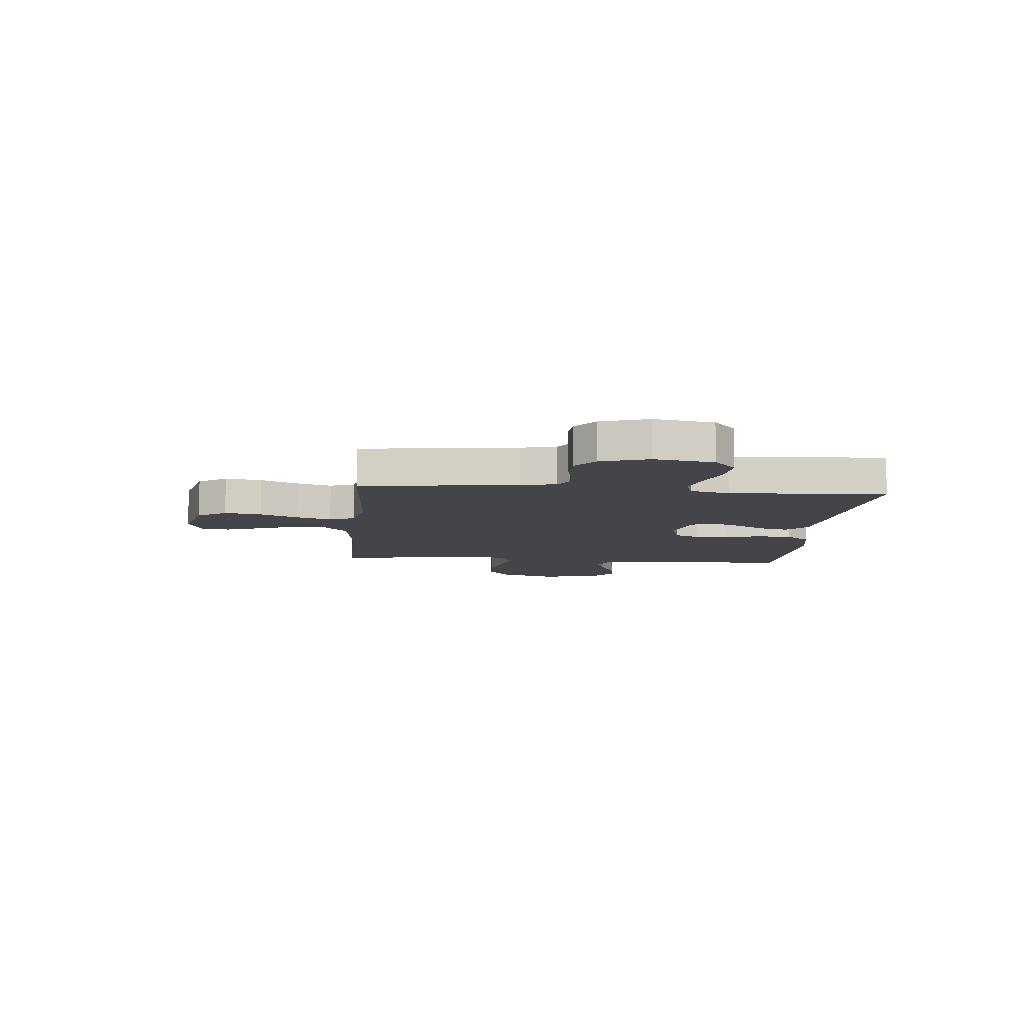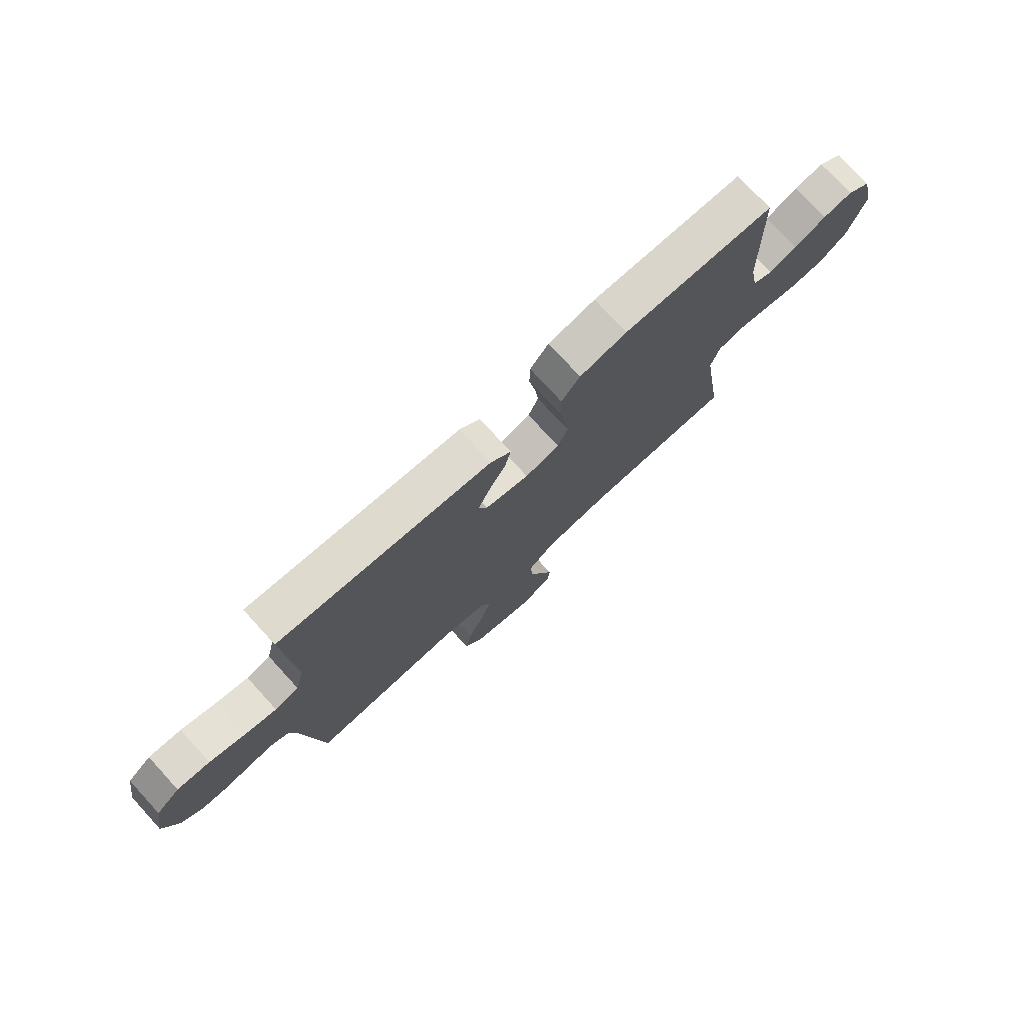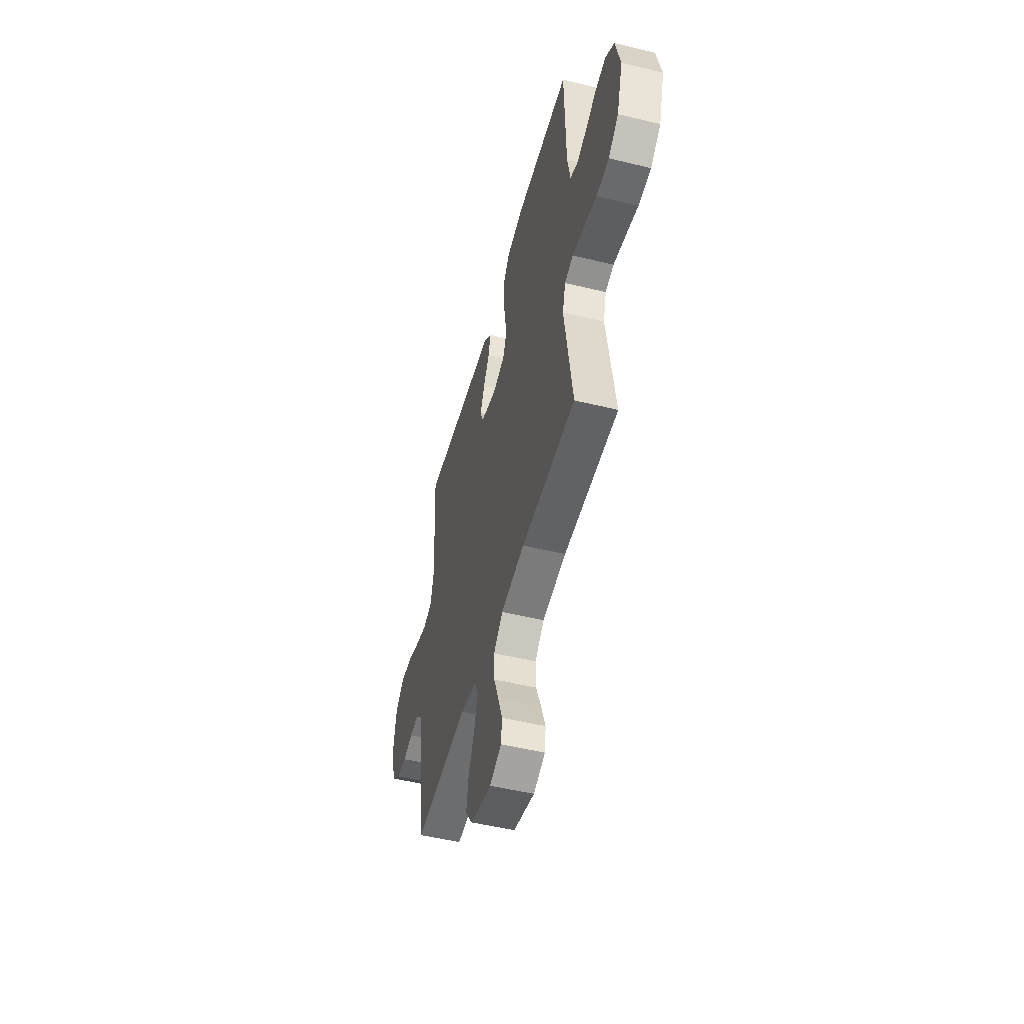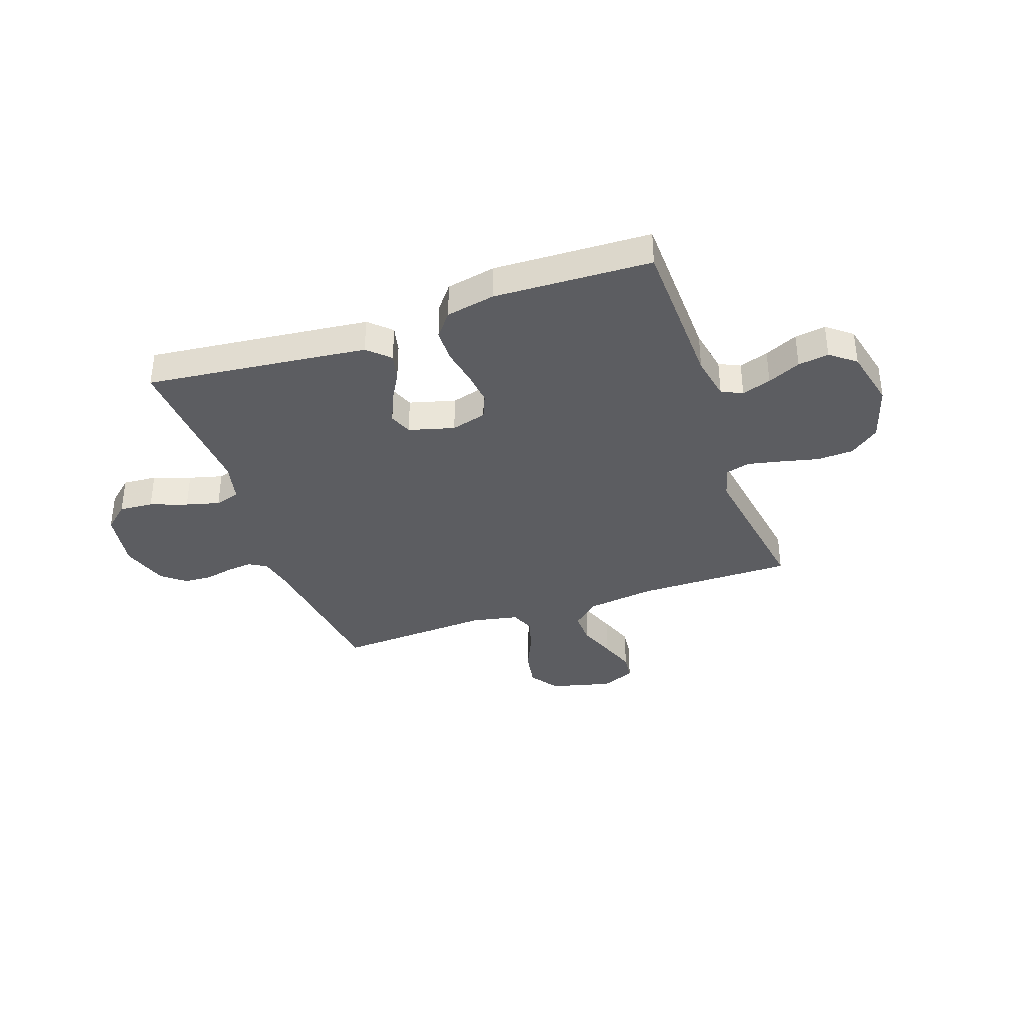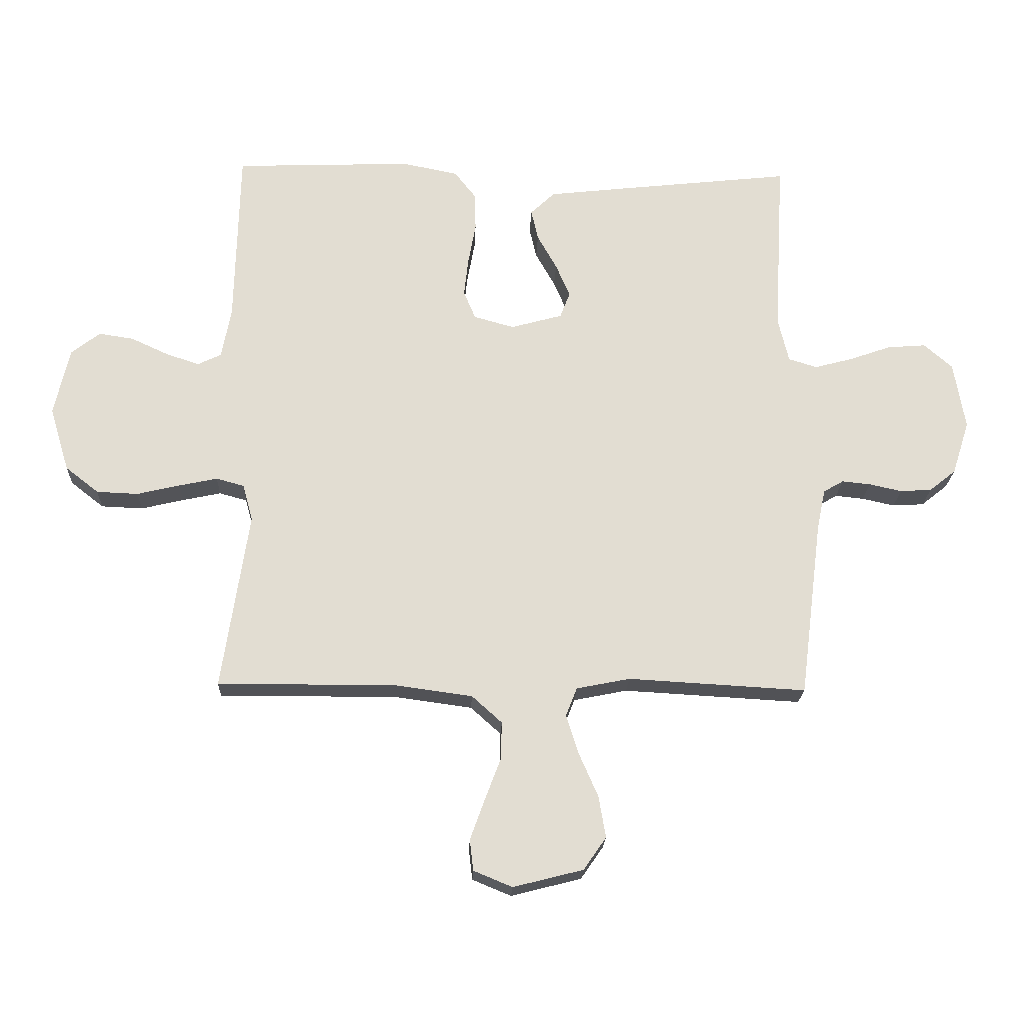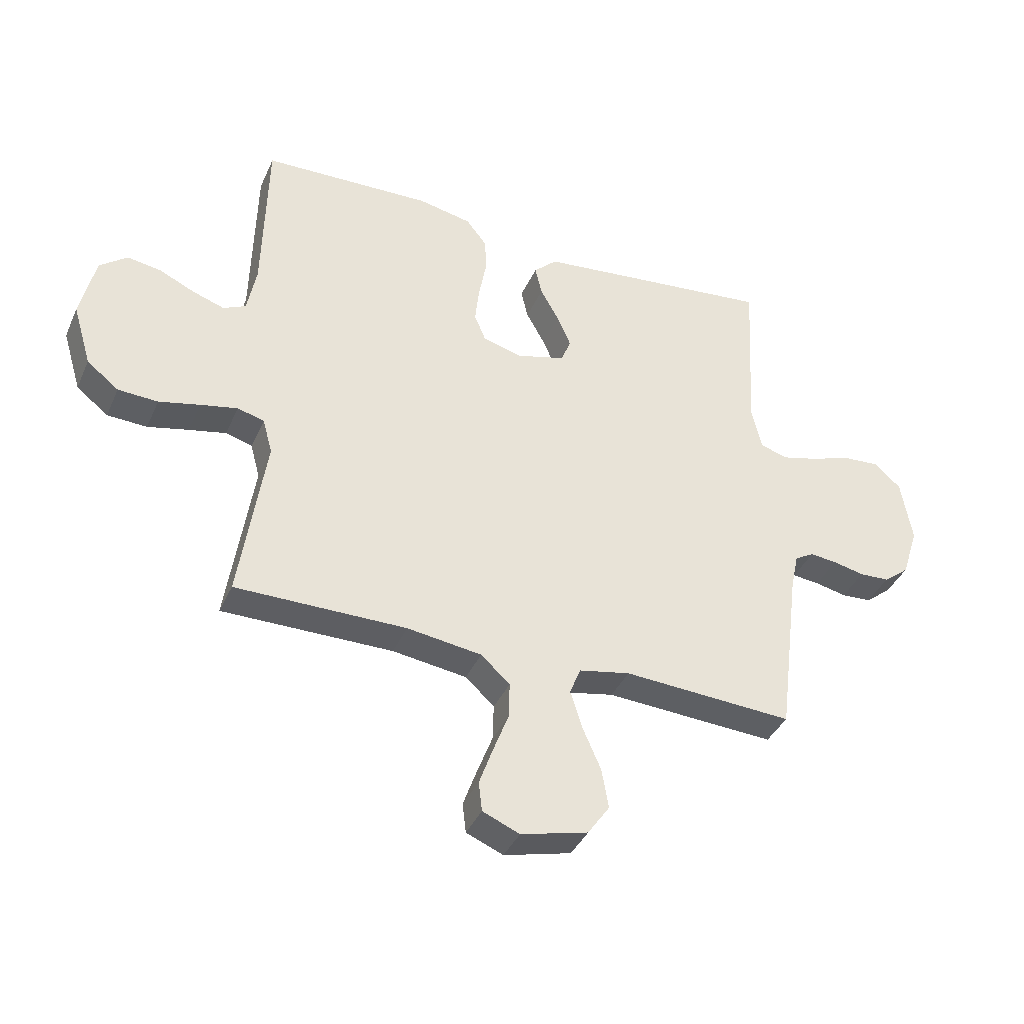
<metadata>
{"format":"obj","ext":"obj","renderer":"f3d","projection":"perspective","resolution":1024,"background":"white","views":[{"elev":-9.0,"azim":-95.2,"up":"+Y"},{"elev":76.1,"azim":-42.5,"up":"+Z"},{"elev":-50.7,"azim":75.1,"up":"+Z"},{"elev":-36.4,"azim":19.3,"up":"+Y"},{"elev":-21.2,"azim":177.8,"up":"+Z"},{"elev":-38.8,"azim":157.6,"up":"+Z"}]}
</metadata>
<code>
v 0.5 0.07 0.5
v 0.507 0.07 0.2
v 0.523 0.07 0.114
v 0.563 0.07 0.095
v 0.619 0.07 0.114
v 0.682 0.07 0.143
v 0.741 0.07 0.152
v 0.789 0.07 0.114
v 0.815 0.07 0
v 0.782 0.07 -0.109
v 0.726 0.07 -0.153
v 0.656 0.07 -0.156
v 0.584 0.07 -0.139
v 0.519 0.07 -0.125
v 0.472 0.07 -0.138
v 0.455 0.07 -0.2
v 0.5 0.07 -0.5
v 0.2 0.07 -0.499
v 0.069 0.07 -0.517
v 0.018 0.07 -0.563
v 0.02 0.07 -0.627
v 0.047 0.07 -0.698
v 0.071 0.07 -0.765
v 0.065 0.07 -0.817
v 0 0.07 -0.844
v -0.118 0.07 -0.814
v -0.156 0.07 -0.759
v -0.144 0.07 -0.689
v -0.112 0.07 -0.616
v -0.091 0.07 -0.549
v -0.11 0.07 -0.501
v -0.2 0.07 -0.483
v -0.5 0.07 -0.5
v -0.538 0.07 -0.2
v -0.552 0.07 -0.133
v -0.586 0.07 -0.113
v -0.634 0.07 -0.118
v -0.689 0.07 -0.13
v -0.742 0.07 -0.127
v -0.787 0.07 -0.091
v -0.816 0.07 0
v -0.797 0.07 0.114
v -0.749 0.07 0.156
v -0.684 0.07 0.151
v -0.613 0.07 0.126
v -0.549 0.07 0.109
v -0.501 0.07 0.124
v -0.483 0.07 0.2
v -0.5 0.07 0.5
v -0.2 0.07 0.467
v -0.076 0.07 0.453
v -0.035 0.07 0.414
v -0.047 0.07 0.362
v -0.08 0.07 0.303
v -0.104 0.07 0.247
v -0.087 0.07 0.203
v 0 0.07 0.179
v 0.068 0.07 0.198
v 0.088 0.07 0.246
v 0.081 0.07 0.31
v 0.068 0.07 0.381
v 0.069 0.07 0.445
v 0.106 0.07 0.492
v 0.2 0.07 0.511
v 0.5 0 0.5
v 0.507 0 0.2
v 0.523 0 0.114
v 0.563 0 0.095
v 0.619 0 0.114
v 0.682 0 0.143
v 0.741 0 0.152
v 0.789 0 0.114
v 0.815 0 0
v 0.782 0 -0.109
v 0.726 0 -0.153
v 0.656 0 -0.156
v 0.584 0 -0.139
v 0.519 0 -0.125
v 0.472 0 -0.138
v 0.455 0 -0.2
v 0.5 0 -0.5
v 0.2 0 -0.499
v 0.069 0 -0.517
v 0.018 0 -0.563
v 0.02 0 -0.627
v 0.047 0 -0.698
v 0.071 0 -0.765
v 0.065 0 -0.817
v 0 0 -0.844
v -0.118 0 -0.814
v -0.156 0 -0.759
v -0.144 0 -0.689
v -0.112 0 -0.616
v -0.091 0 -0.549
v -0.11 0 -0.501
v -0.2 0 -0.483
v -0.5 0 -0.5
v -0.538 0 -0.2
v -0.552 0 -0.133
v -0.586 0 -0.113
v -0.634 0 -0.118
v -0.689 0 -0.13
v -0.742 0 -0.127
v -0.787 0 -0.091
v -0.816 0 0
v -0.797 0 0.114
v -0.749 0 0.156
v -0.684 0 0.151
v -0.613 0 0.126
v -0.549 0 0.109
v -0.501 0 0.124
v -0.483 0 0.2
v -0.5 0 0.5
v -0.2 0 0.467
v -0.076 0 0.453
v -0.035 0 0.414
v -0.047 0 0.362
v -0.08 0 0.303
v -0.104 0 0.247
v -0.087 0 0.203
v 0 0 0.179
v 0.068 0 0.198
v 0.088 0 0.246
v 0.081 0 0.31
v 0.068 0 0.381
v 0.069 0 0.445
v 0.106 0 0.492
v 0.2 0 0.511
f 63 64 1 2
f 60 61 62 63
f 59 60 63 2
f 58 59 2 3
f 57 58 3 4
f 51 52 53 54
f 51 54 55
f 48 49 50 51
f 47 48 51 55
f 46 47 55 56
f 42 43 44 45
f 42 45 46
f 41 42 46
f 37 38 39 40
f 36 37 40 41
f 32 33 34
f 31 32 34 35
f 26 27 28 29
f 26 29 30
f 25 26 30
f 24 25 30
f 21 22 23 24
f 21 24 30 31
f 16 17 18
f 15 16 18 19
f 10 11 12 13
f 10 13 14
f 9 10 14
f 8 9 14 15
f 5 6 7 8
f 4 5 8 15
f 41 46 56 57
f 36 41 57 4
f 35 36 4 15
f 31 35 15 19
f 20 21 31
f 19 20 31
f 66 65 128 127
f 127 126 125 124
f 66 127 124 123
f 67 66 123 122
f 68 67 122 121
f 118 117 116 115
f 119 118 115
f 115 114 113 112
f 119 115 112 111
f 120 119 111 110
f 109 108 107 106
f 110 109 106
f 110 106 105
f 104 103 102 101
f 105 104 101 100
f 98 97 96
f 99 98 96 95
f 93 92 91 90
f 94 93 90
f 94 90 89
f 94 89 88
f 88 87 86 85
f 95 94 88 85
f 82 81 80
f 83 82 80 79
f 77 76 75 74
f 78 77 74
f 78 74 73
f 79 78 73 72
f 72 71 70 69
f 79 72 69 68
f 121 120 110 105
f 68 121 105 100
f 79 68 100 99
f 83 79 99 95
f 95 85 84
f 95 84 83
f 1 65 66 2
f 2 66 67 3
f 3 67 68 4
f 4 68 69 5
f 5 69 70 6
f 6 70 71 7
f 7 71 72 8
f 8 72 73 9
f 9 73 74 10
f 10 74 75 11
f 11 75 76 12
f 12 76 77 13
f 13 77 78 14
f 14 78 79 15
f 15 79 80 16
f 16 80 81 17
f 17 81 82 18
f 18 82 83 19
f 19 83 84 20
f 20 84 85 21
f 21 85 86 22
f 22 86 87 23
f 23 87 88 24
f 24 88 89 25
f 25 89 90 26
f 26 90 91 27
f 27 91 92 28
f 28 92 93 29
f 29 93 94 30
f 30 94 95 31
f 31 95 96 32
f 32 96 97 33
f 33 97 98 34
f 34 98 99 35
f 35 99 100 36
f 36 100 101 37
f 37 101 102 38
f 38 102 103 39
f 39 103 104 40
f 40 104 105 41
f 41 105 106 42
f 42 106 107 43
f 43 107 108 44
f 44 108 109 45
f 45 109 110 46
f 46 110 111 47
f 47 111 112 48
f 48 112 113 49
f 49 113 114 50
f 50 114 115 51
f 51 115 116 52
f 52 116 117 53
f 53 117 118 54
f 54 118 119 55
f 55 119 120 56
f 56 120 121 57
f 57 121 122 58
f 58 122 123 59
f 59 123 124 60
f 60 124 125 61
f 61 125 126 62
f 62 126 127 63
f 63 127 128 64
f 64 128 65 1

</code>
